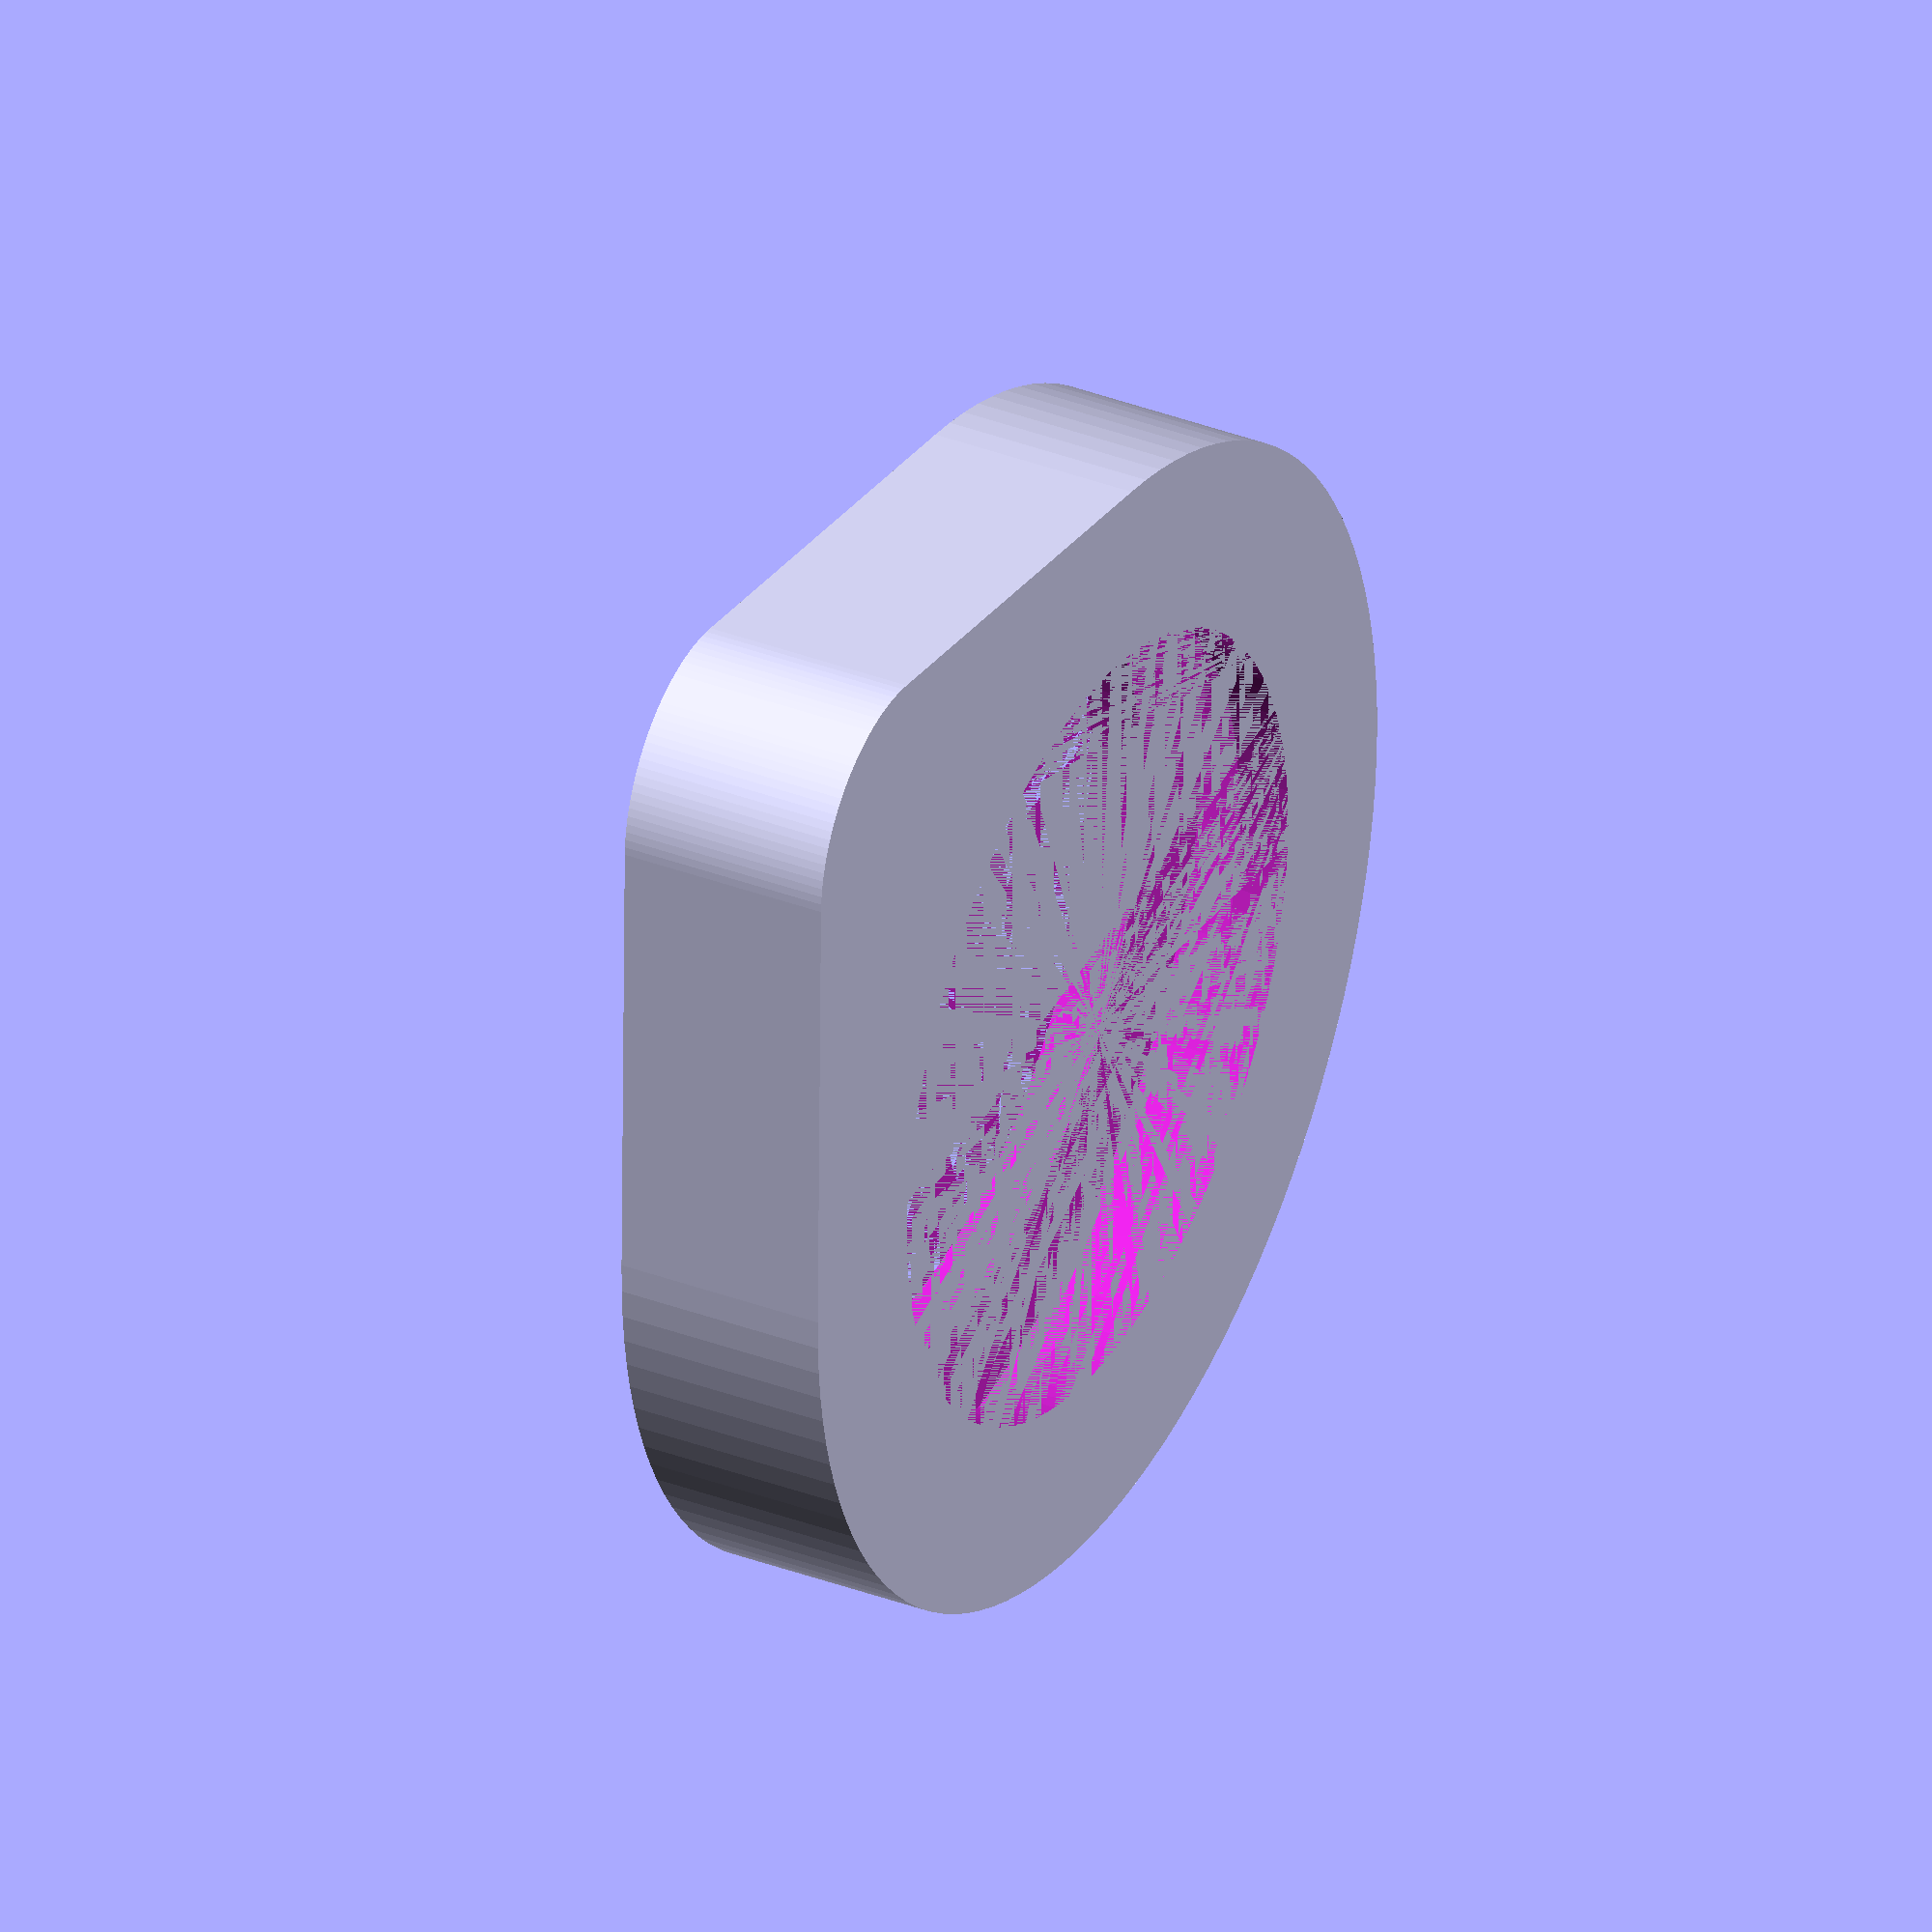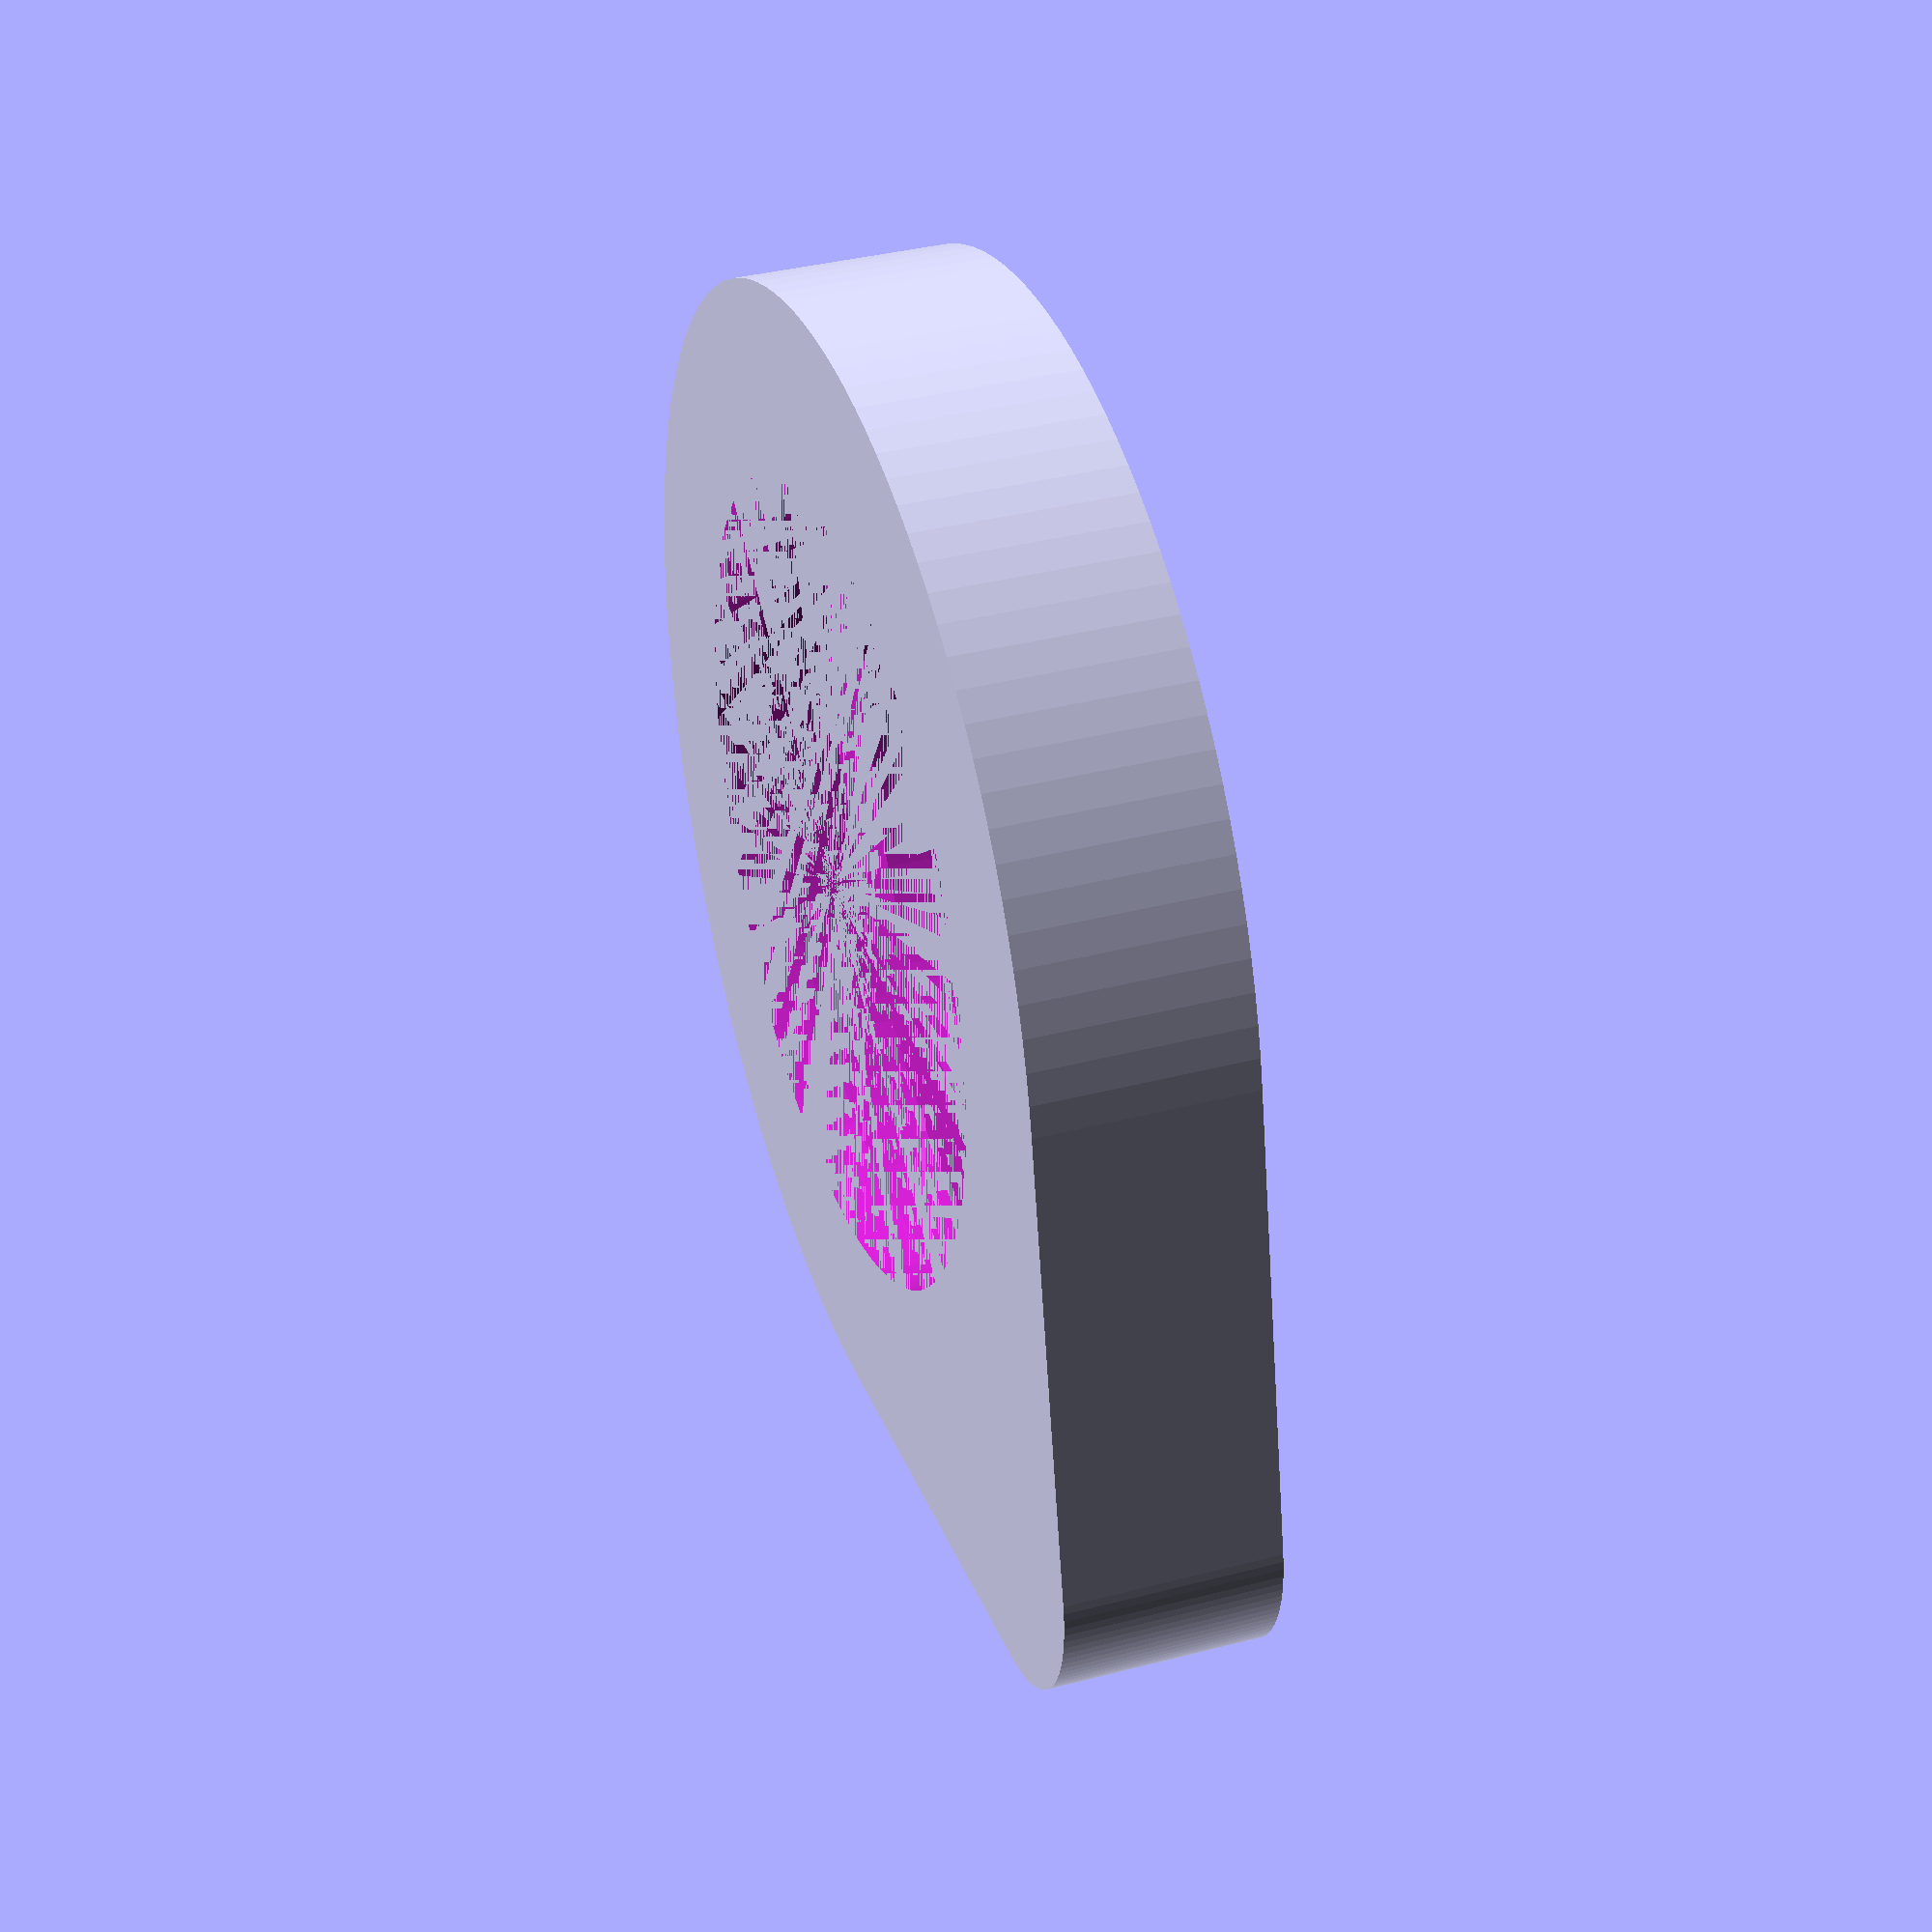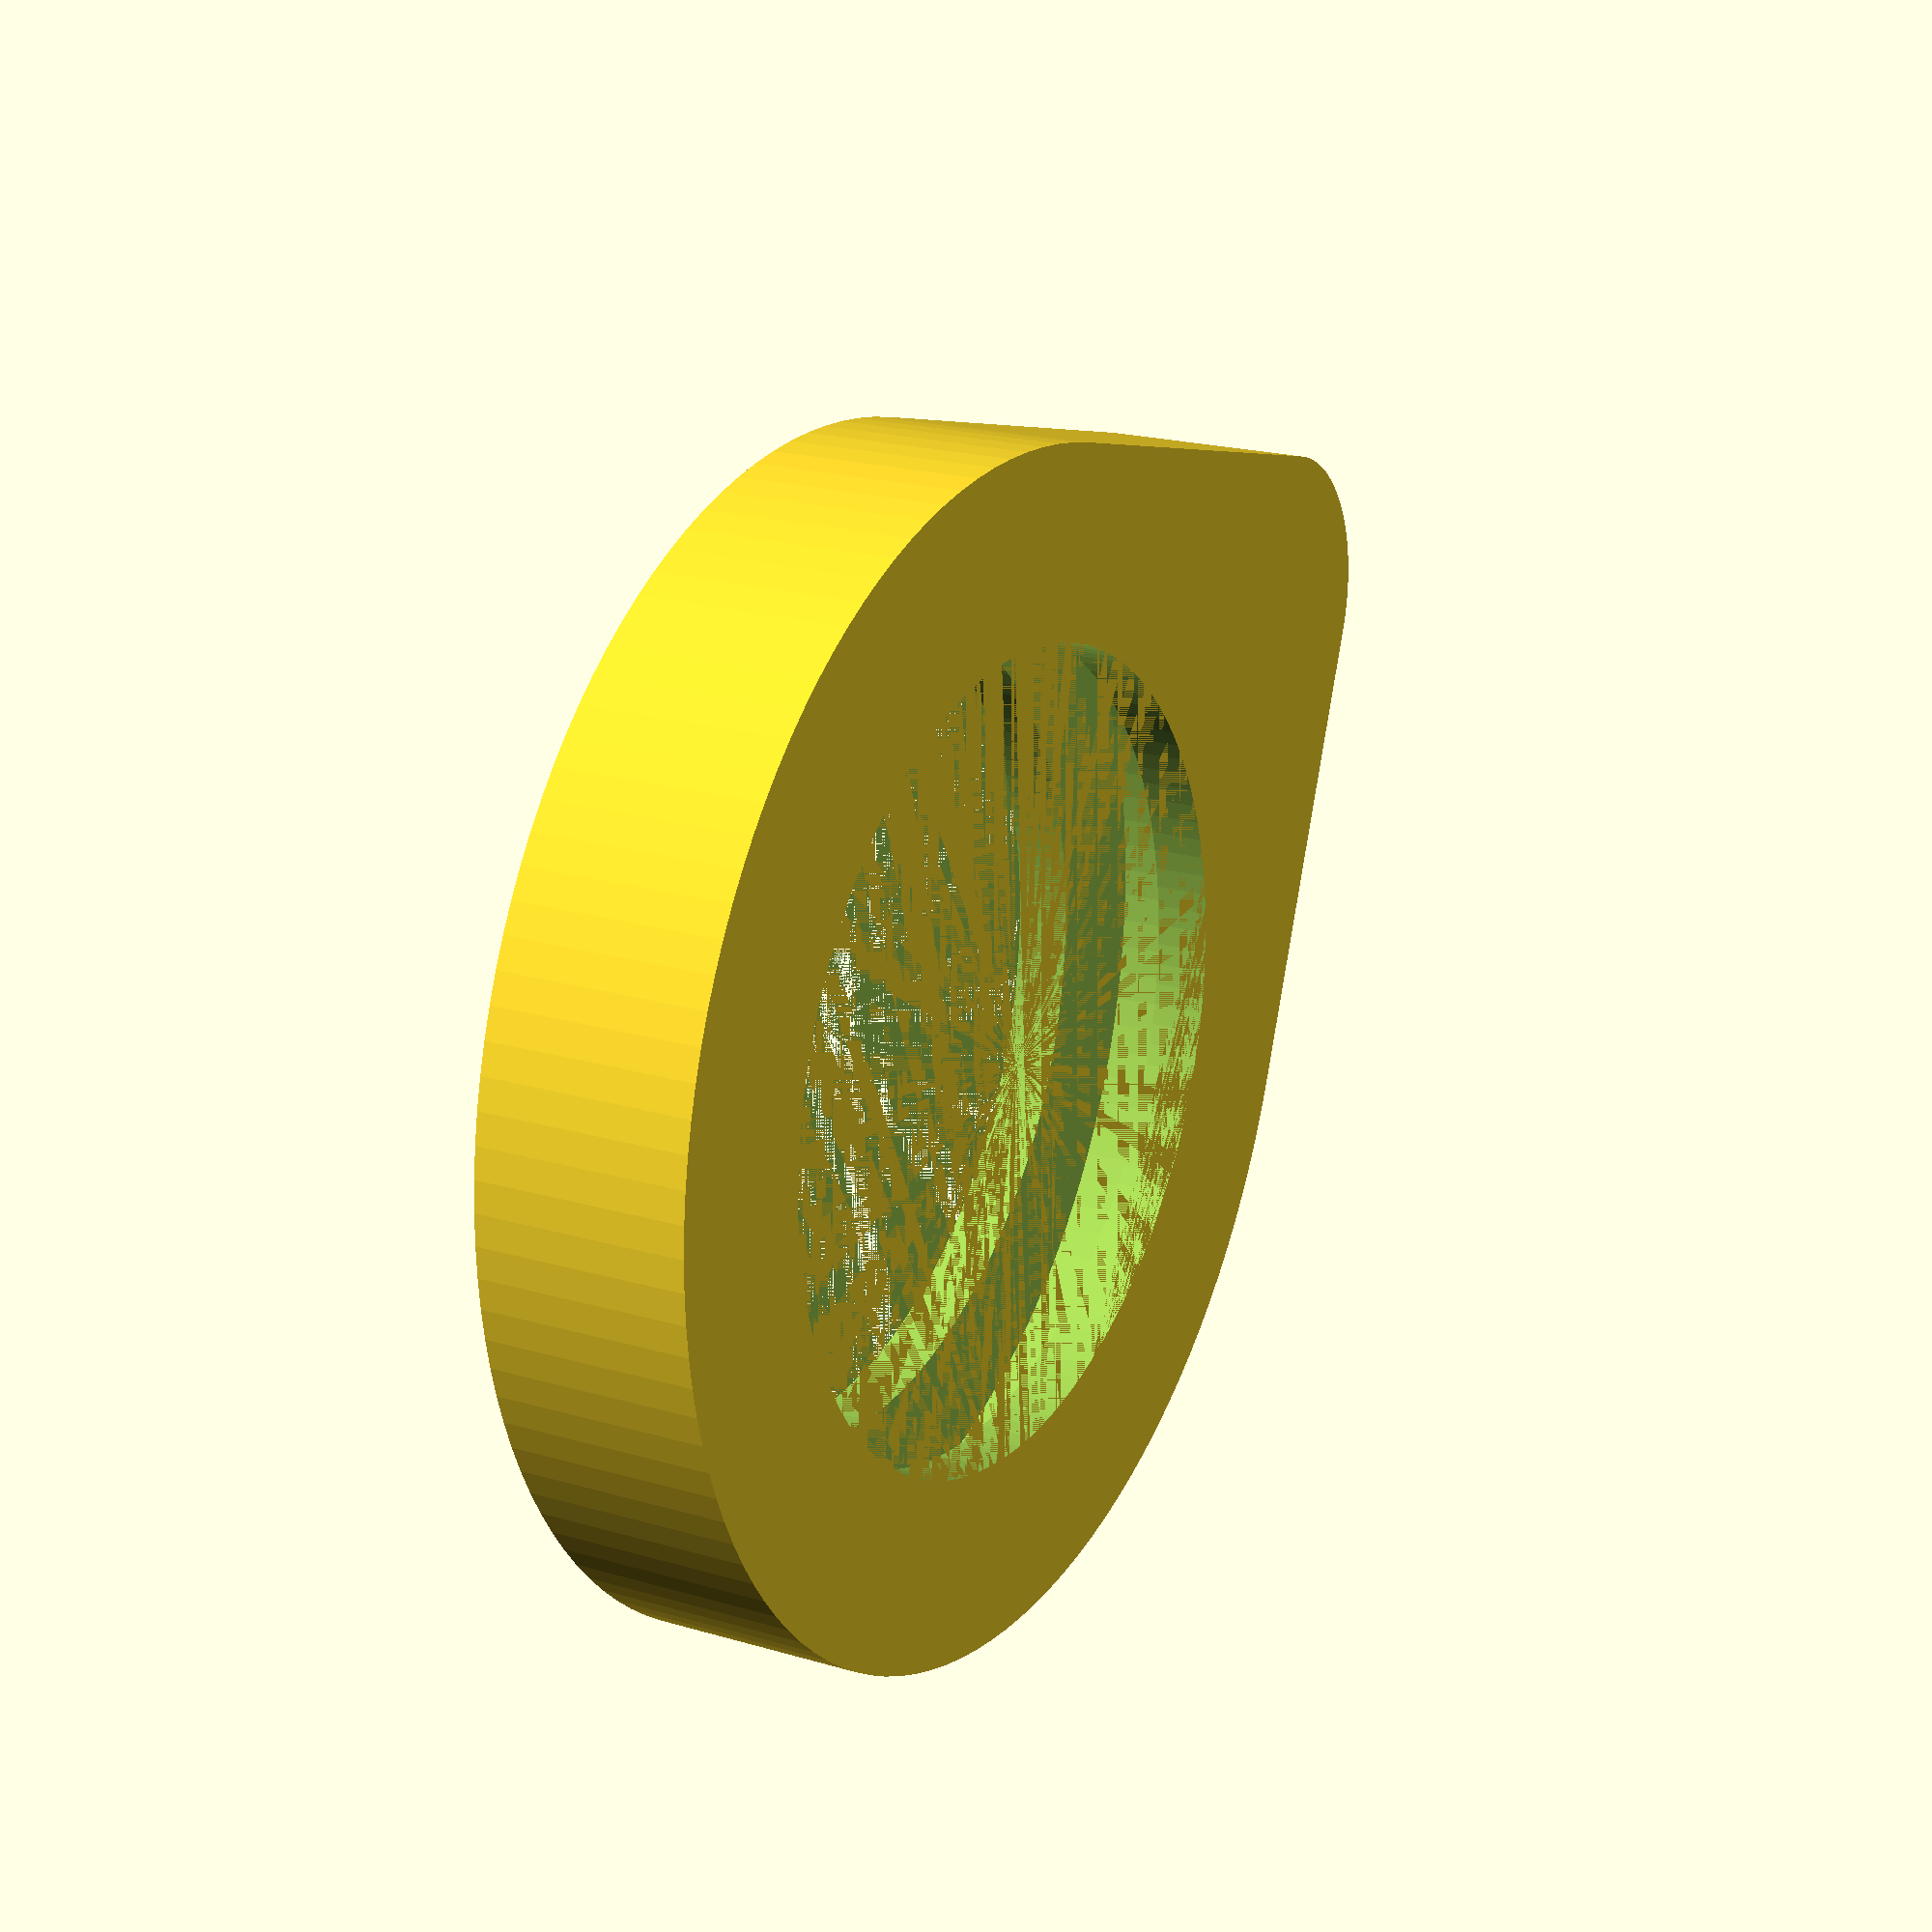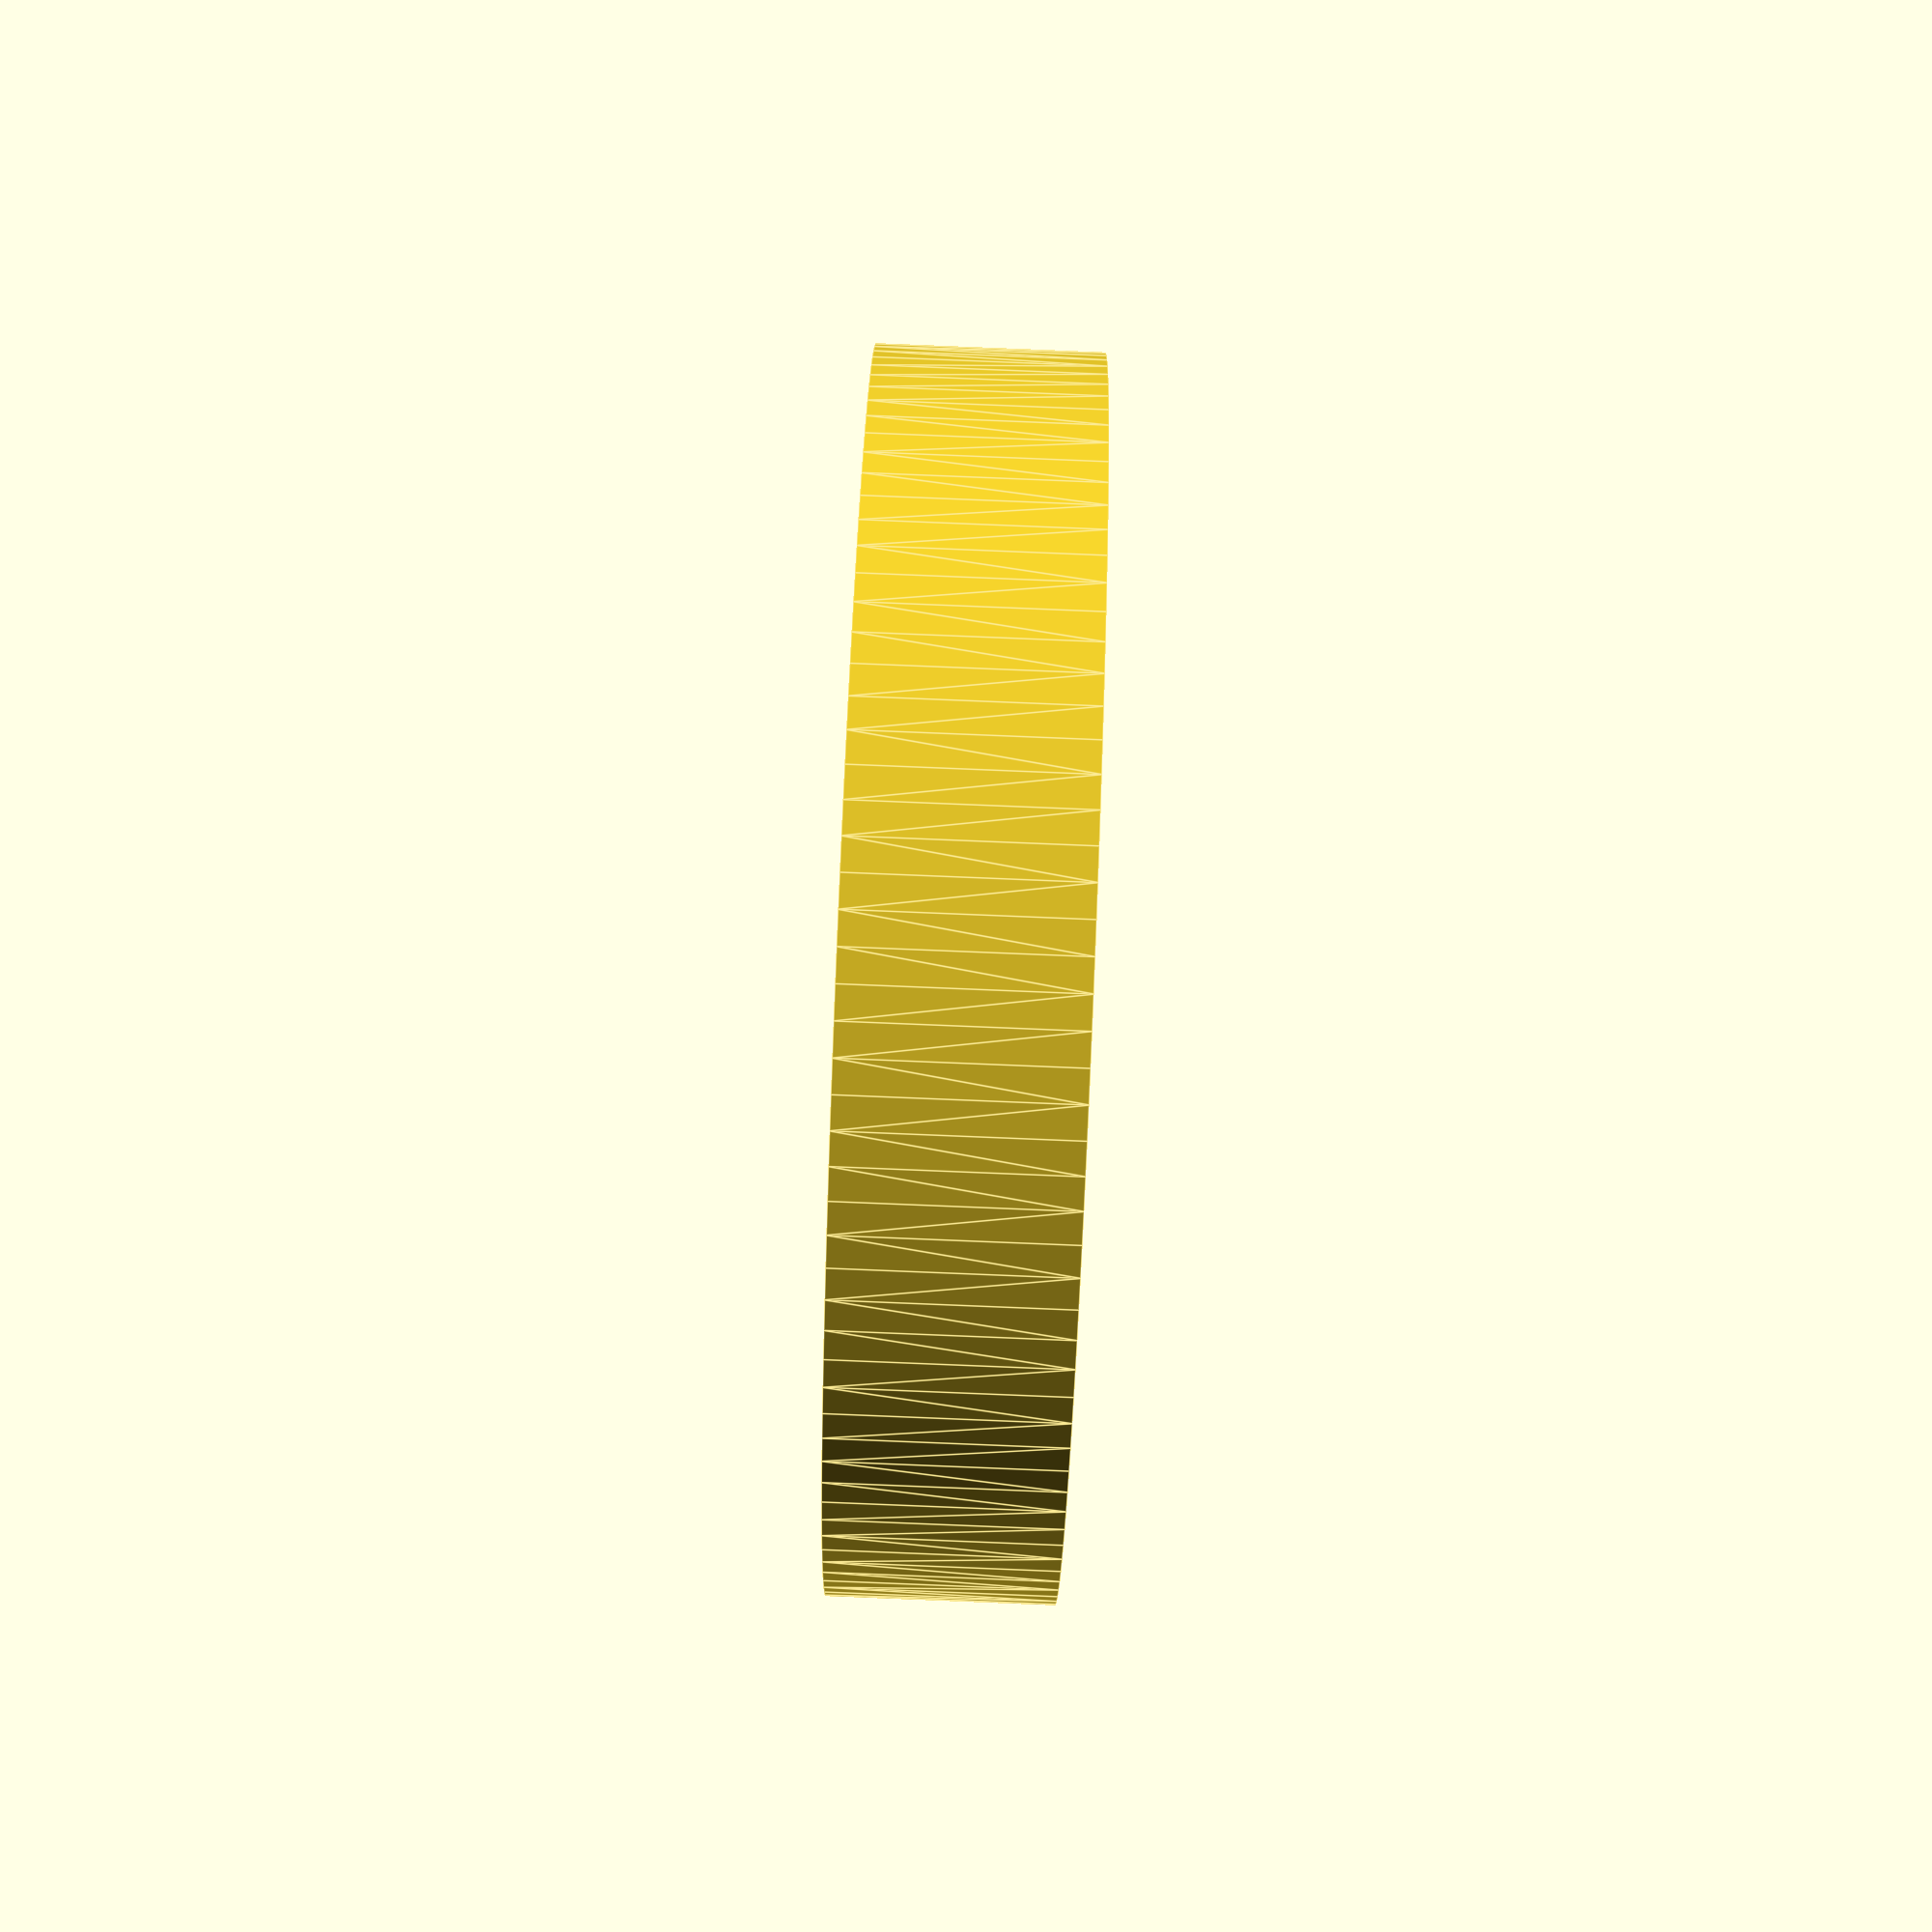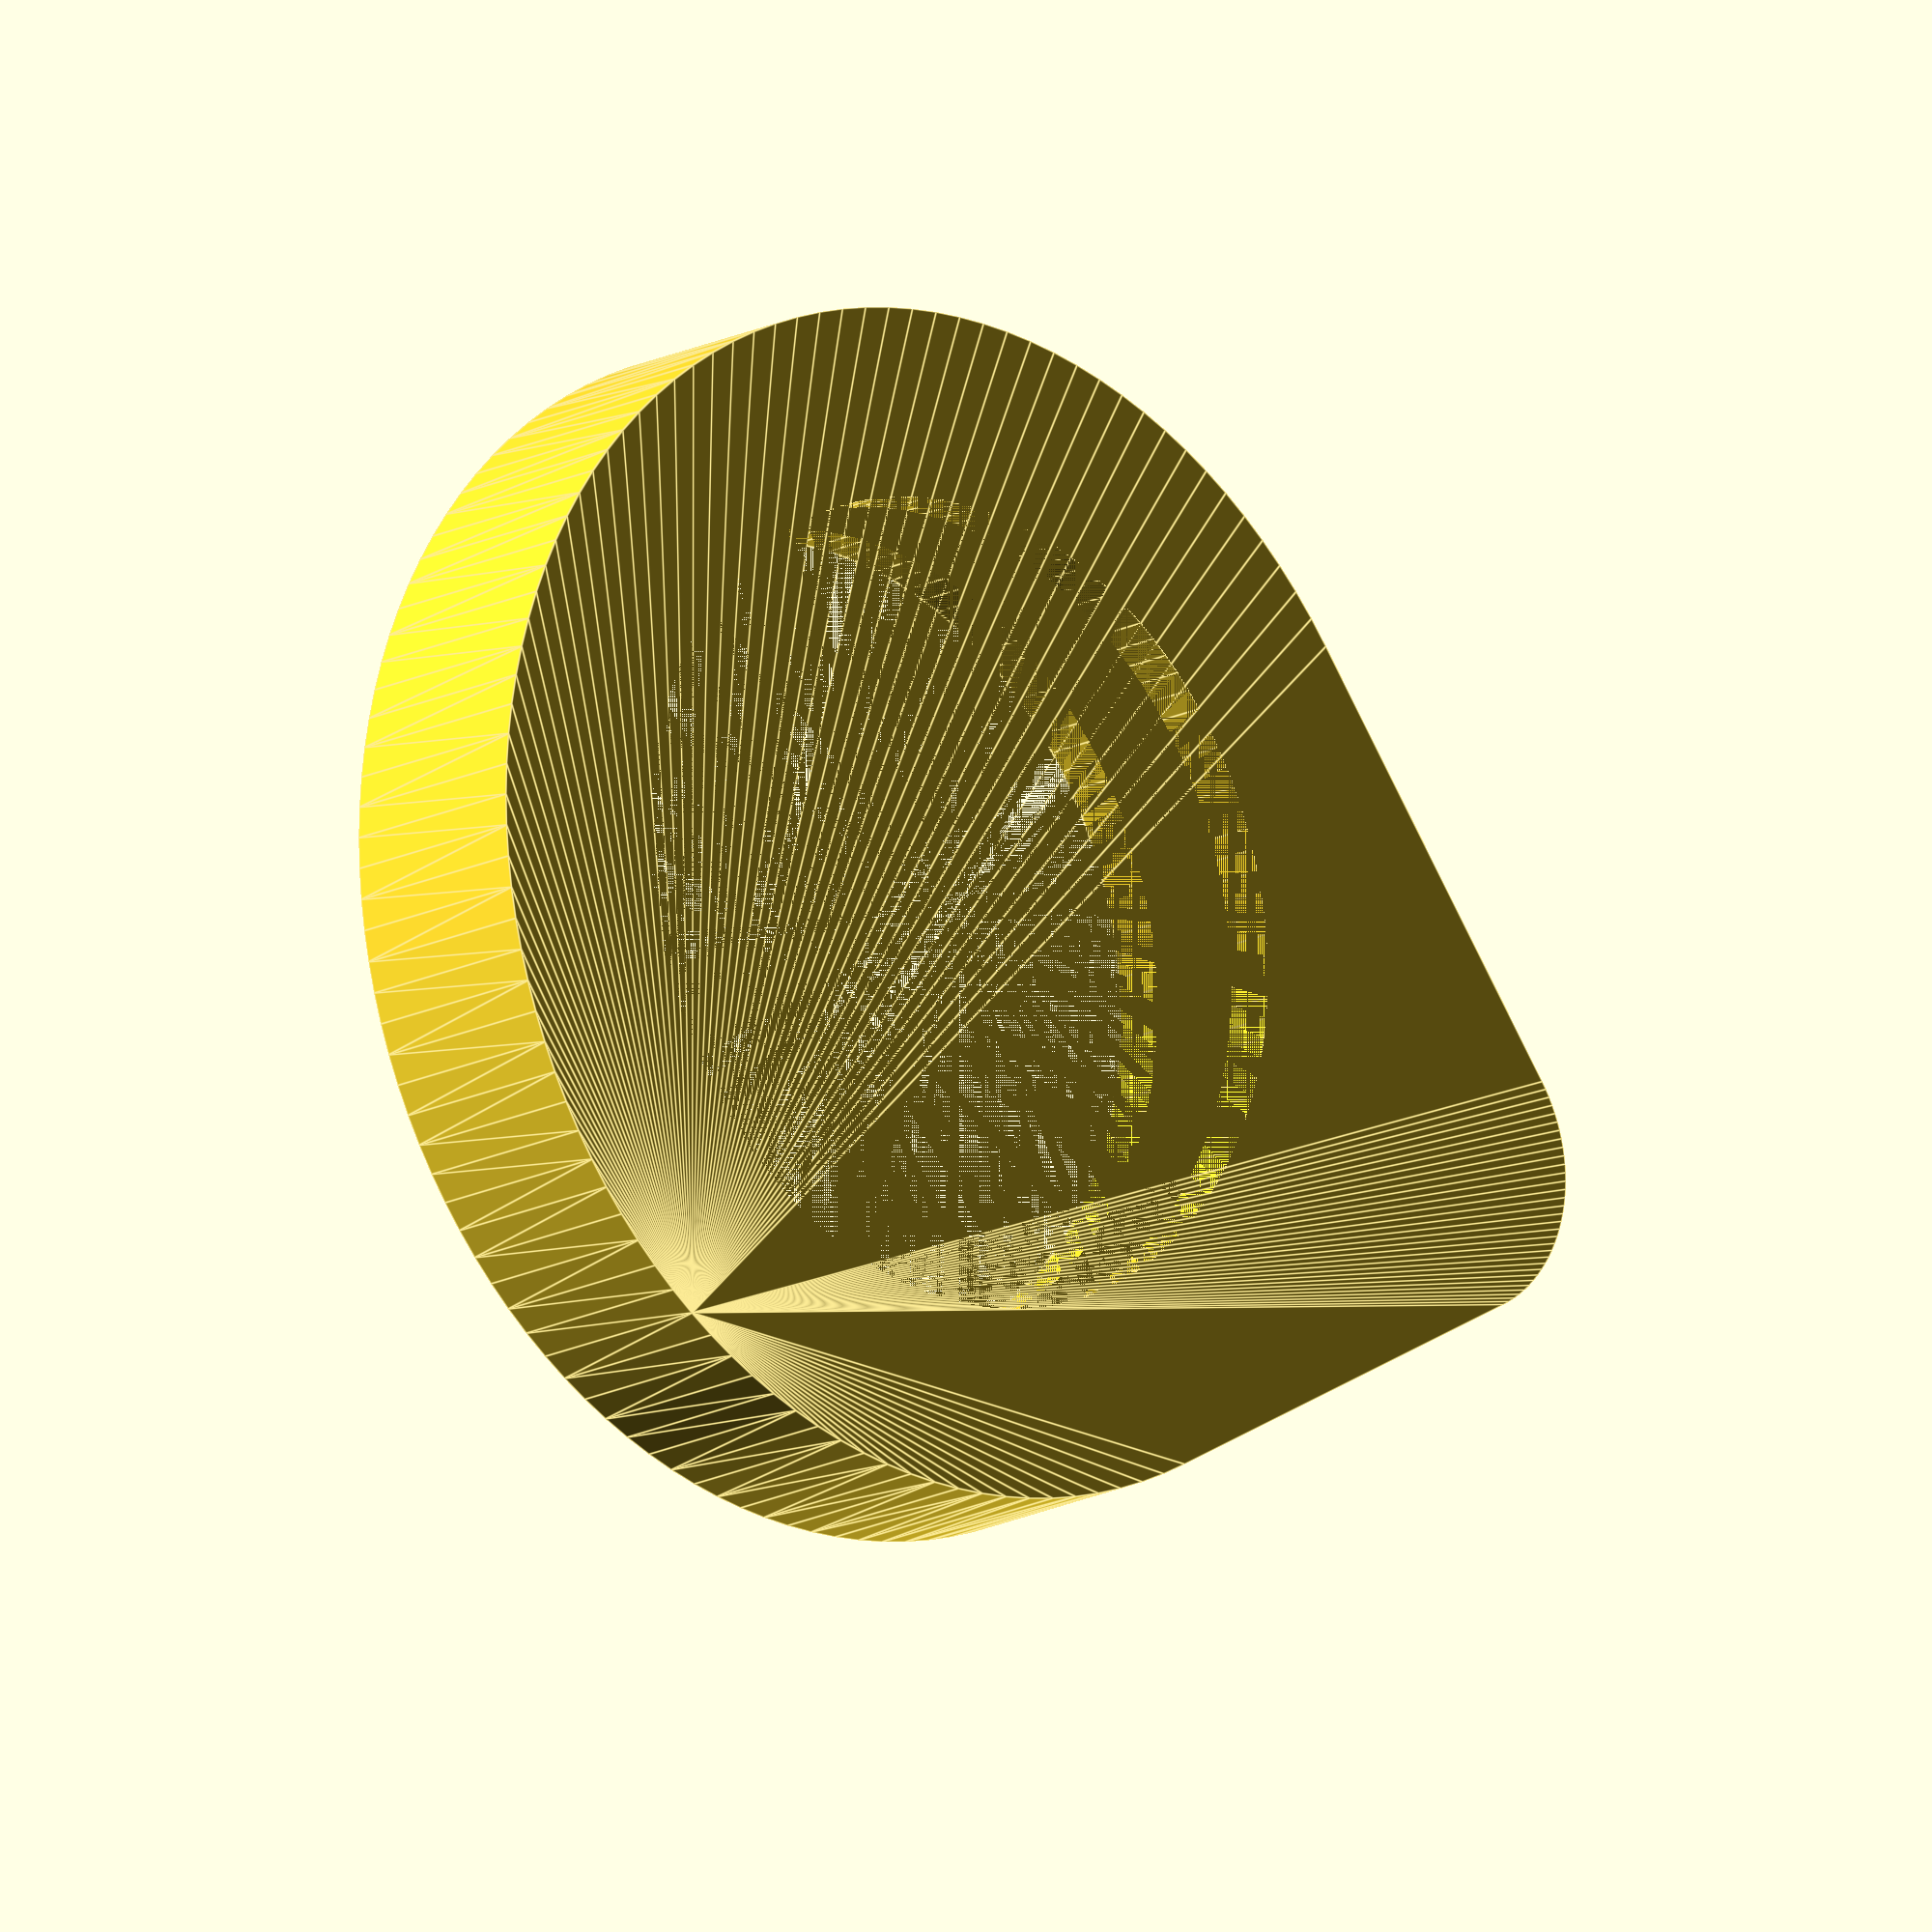
<openscad>
/* Coin Holder Keychain */

/*customizer variables*/
$fn=120;
coin_d=20; //coin diameter
coin_t=2; //coin thickness
outer_d=2; //how much larger the outside diameter is than the coin
t_dia=coin_d+outer_d; //total outside diameter
display_d=15; //defines retention lip and how much of the coin face is displayed --as percentage? [0:0.5:100]
coin_b=0.5; //buffer coin dimensions by this amount to allow for clearance of the coin into the holder [0:0.1:1]
keyring=true; //make keyring features
fob_d=6; //diameter of keyring protrusion feature --as percentage of coin/body size?
keyhole_d=2; //diameter of keyring hole --scaleable to accomodate other affixations

/*pad variables from customizer input*/

difference(){
    hull(){
        cylinder(coin_t+outer_d,d=coin_d+outer_d,center=true);
        translate([coin_d*.6,0,0]) cylinder(coin_t+outer_d,d=6,center=true);
    }
    cylinder(coin_t,d=coin_d,center=true);
    cylinder(coin_t+outer_d,d=display_d,center=true);
}
//module make_shell --build main body

//module make_retainer --build insert to fill coin ingress/egress slot
</openscad>
<views>
elev=325.7 azim=229.0 roll=297.4 proj=o view=solid
elev=323.6 azim=143.6 roll=251.2 proj=p view=solid
elev=160.5 azim=151.6 roll=240.9 proj=p view=wireframe
elev=271.1 azim=84.8 roll=272.3 proj=p view=edges
elev=195.4 azim=192.1 roll=221.8 proj=o view=edges
</views>
